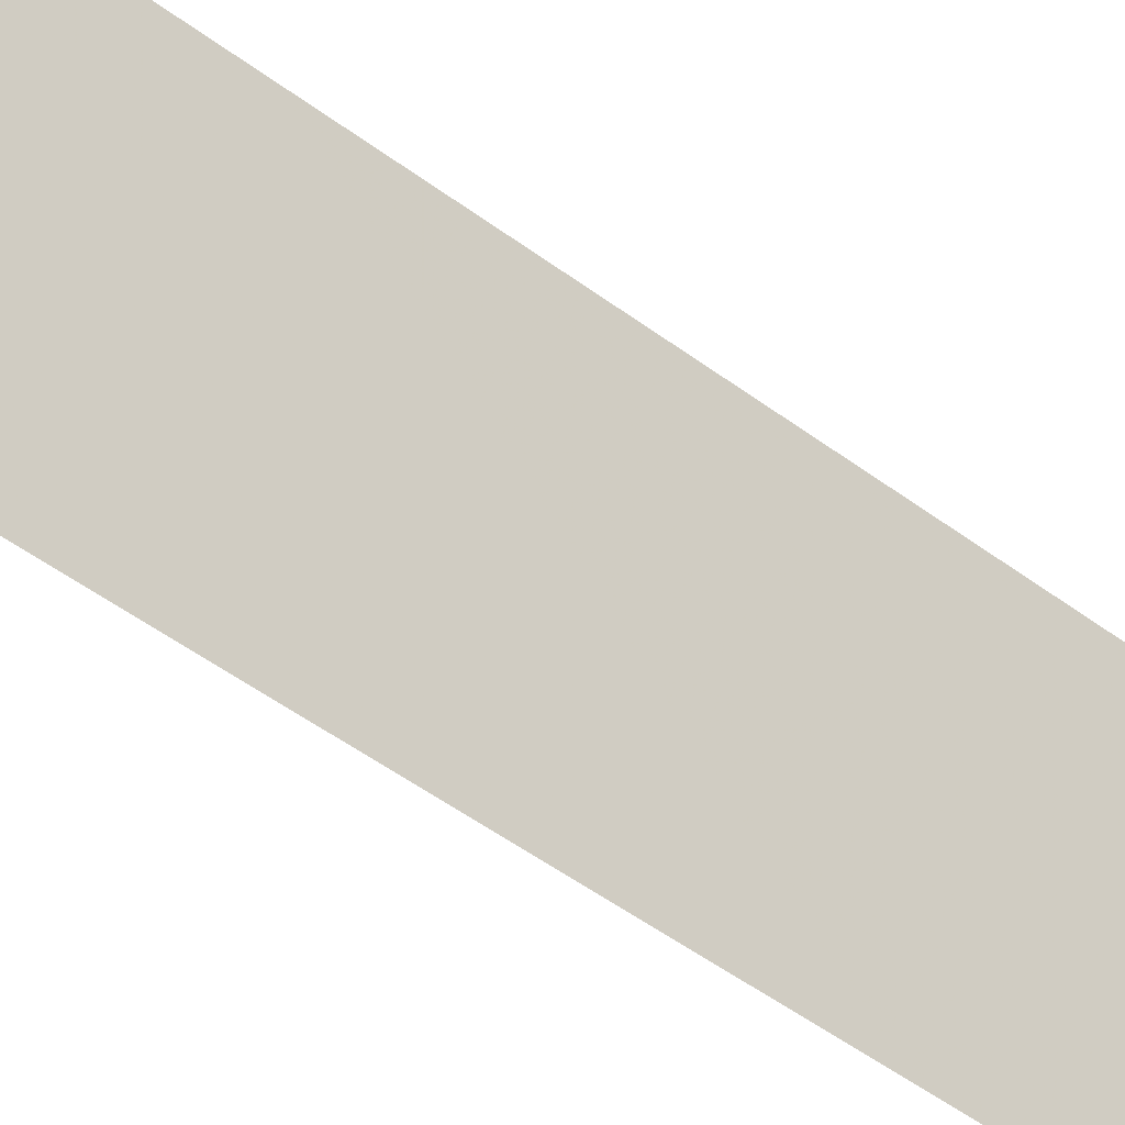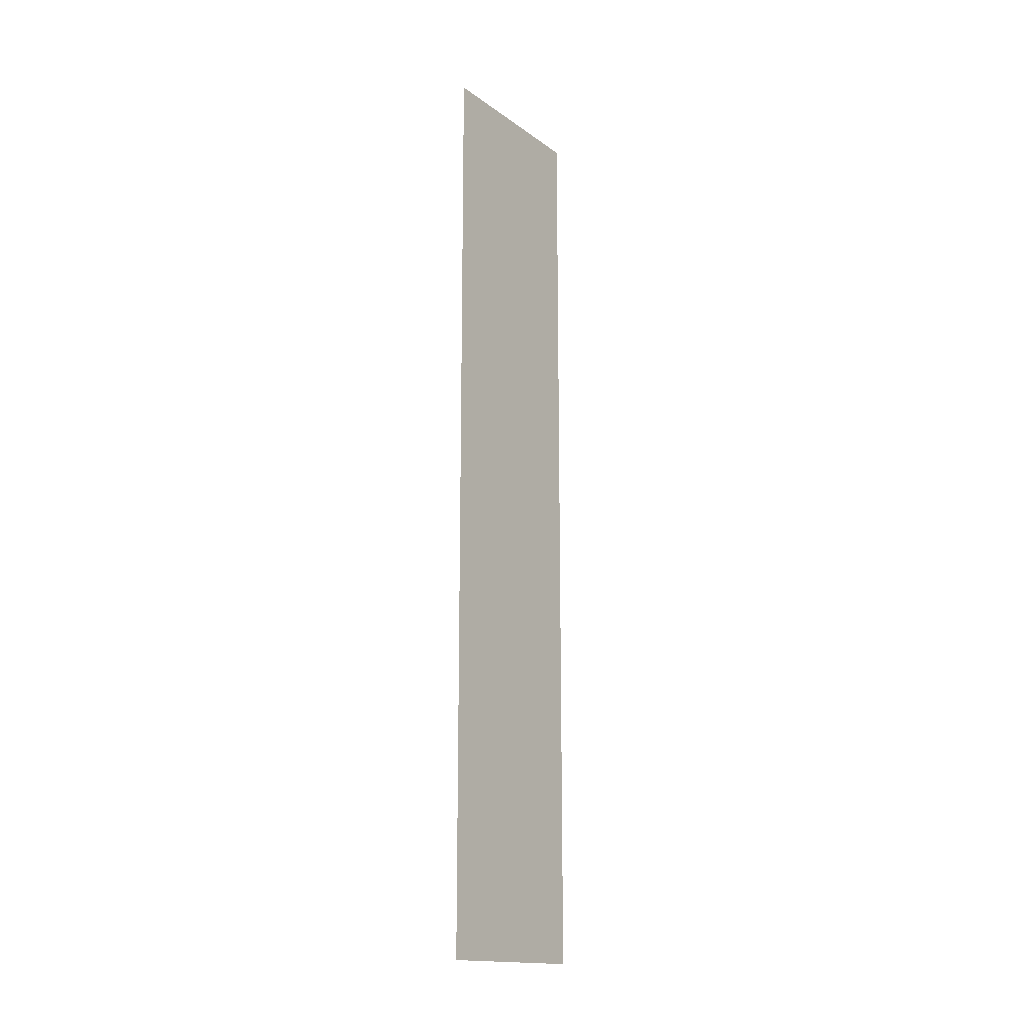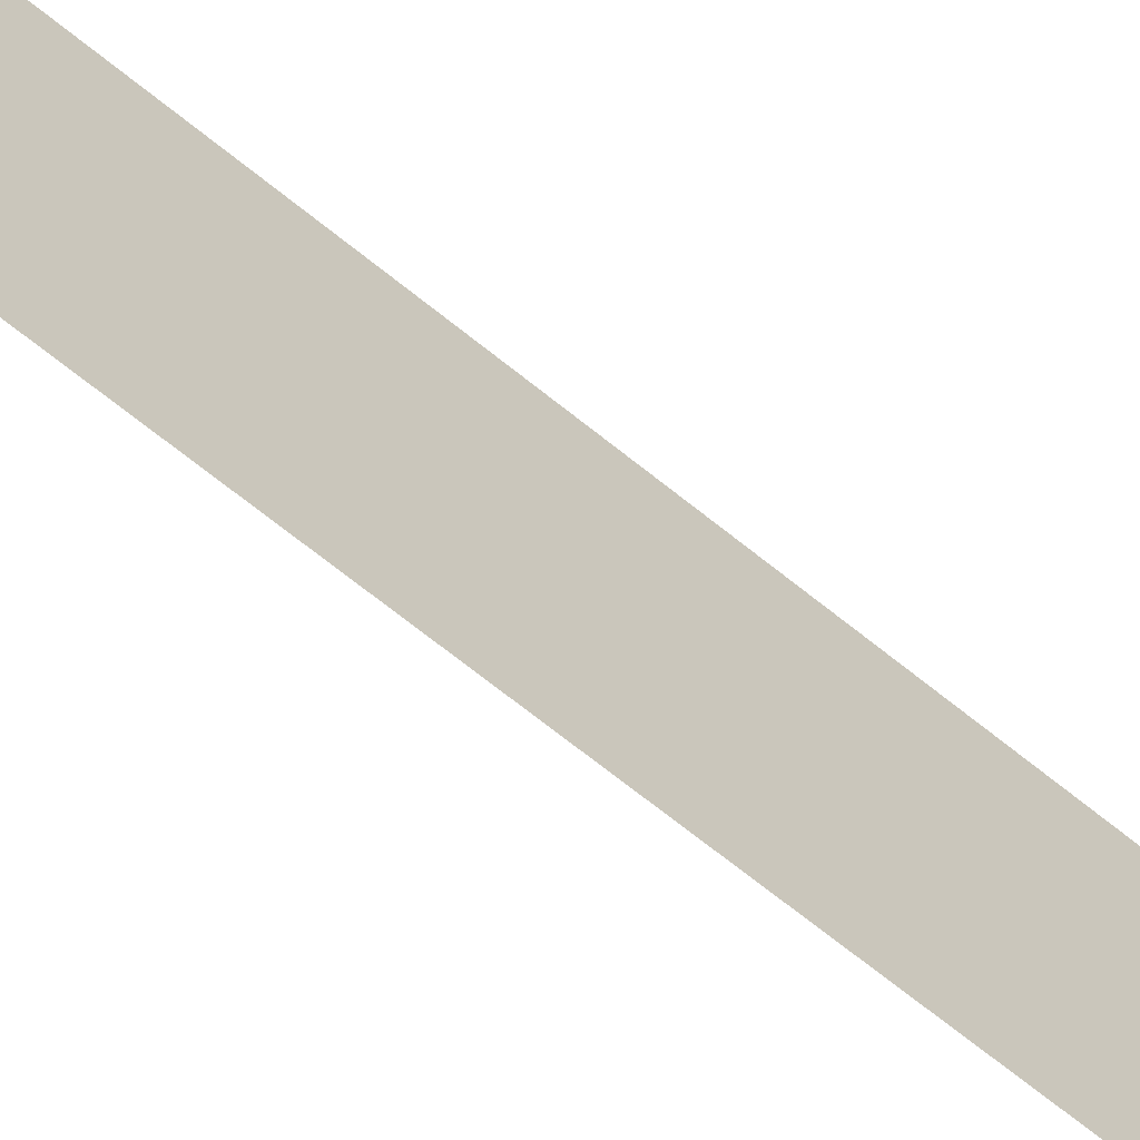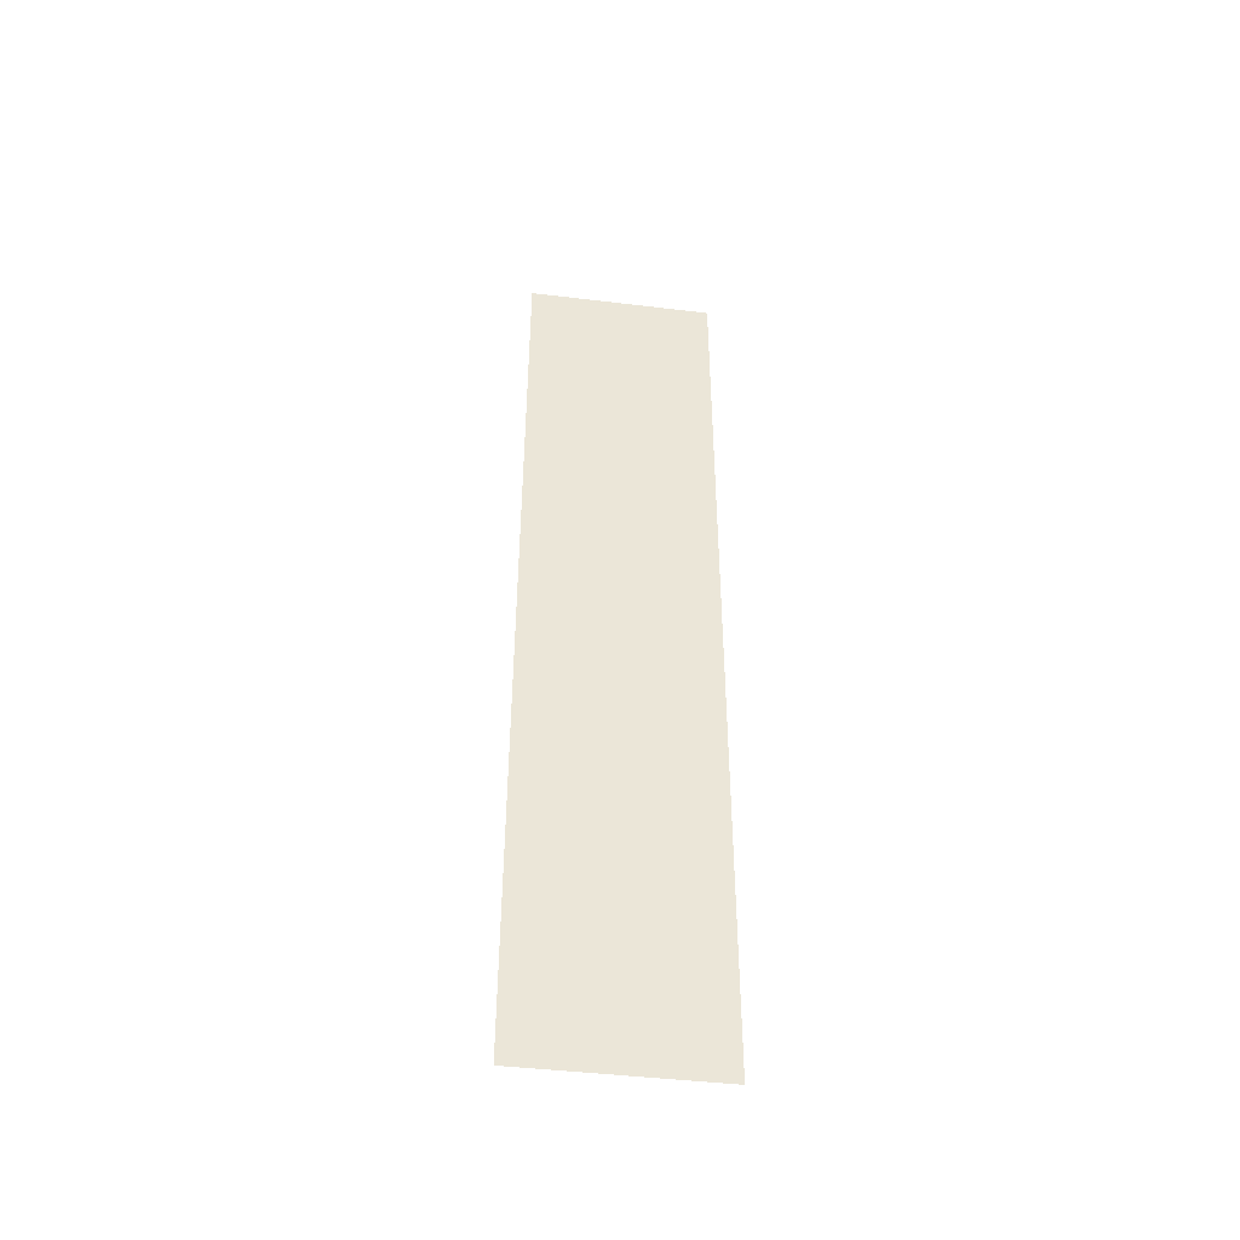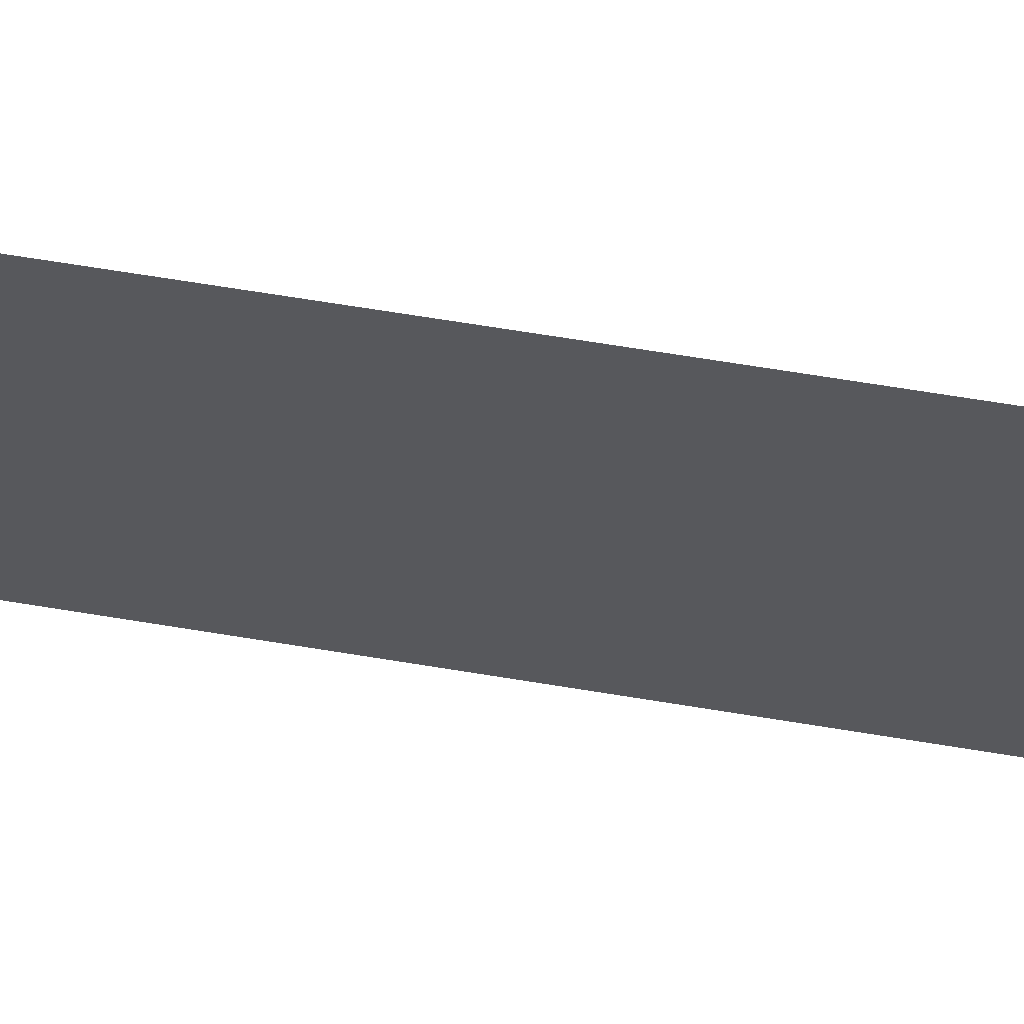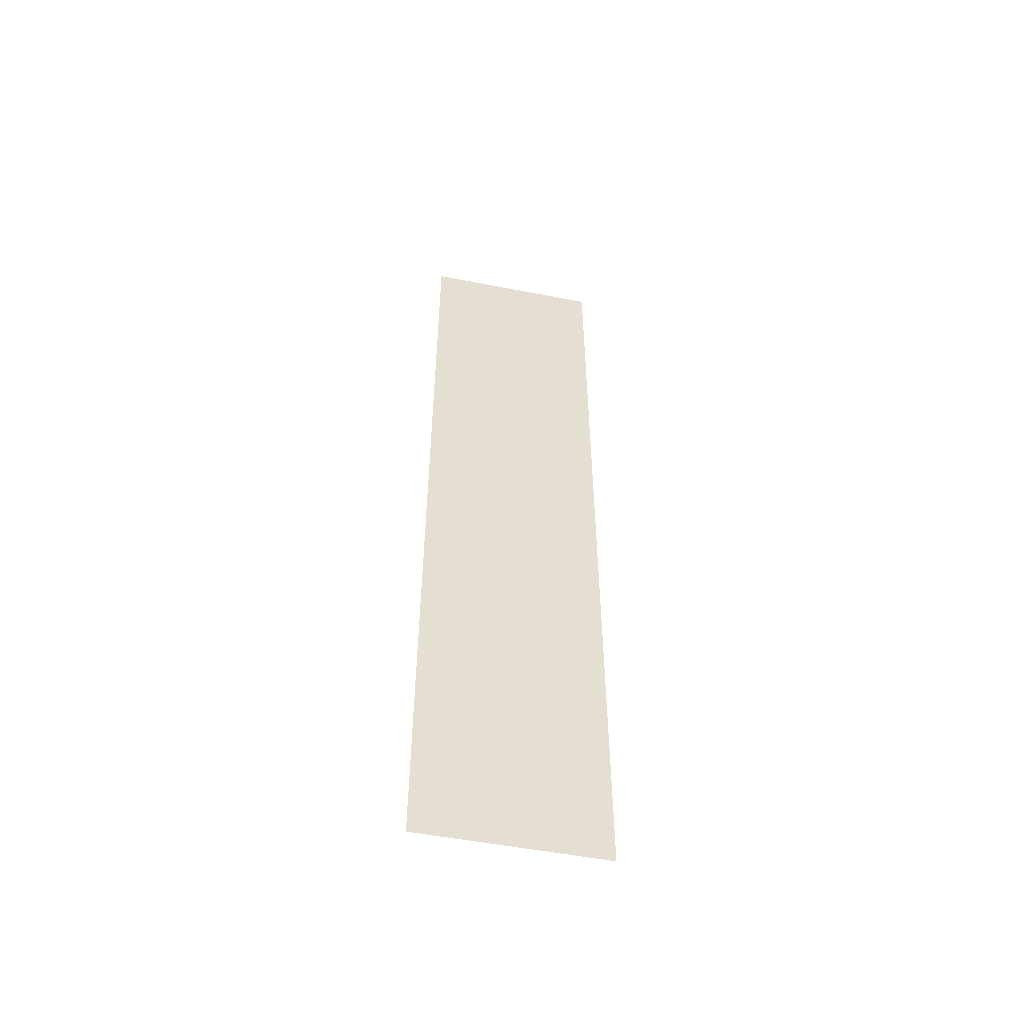
<metadata>
{"format":"obj","ext":"obj","renderer":"f3d","projection":"perspective","resolution":1024,"background":"white","views":[{"elev":-39.1,"azim":45.0,"up":"+Z"},{"elev":-16.2,"azim":-144.8,"up":"+Y"},{"elev":-65.2,"azim":50.3,"up":"+Z"},{"elev":-44.9,"azim":82.0,"up":"+Y"},{"elev":60.4,"azim":99.9,"up":"+Z"},{"elev":-52.1,"azim":78.1,"up":"+Y"}]}
</metadata>
<code>
v 5082 147.2 -1946
v 5082 147.2 -2048
v 5082 665.6 -2048
v 5082 147.2 -1946
v 5082 665.6 -2048
v 5082 665.6 -1946
f 1 2 3
f 4 5 6

</code>
